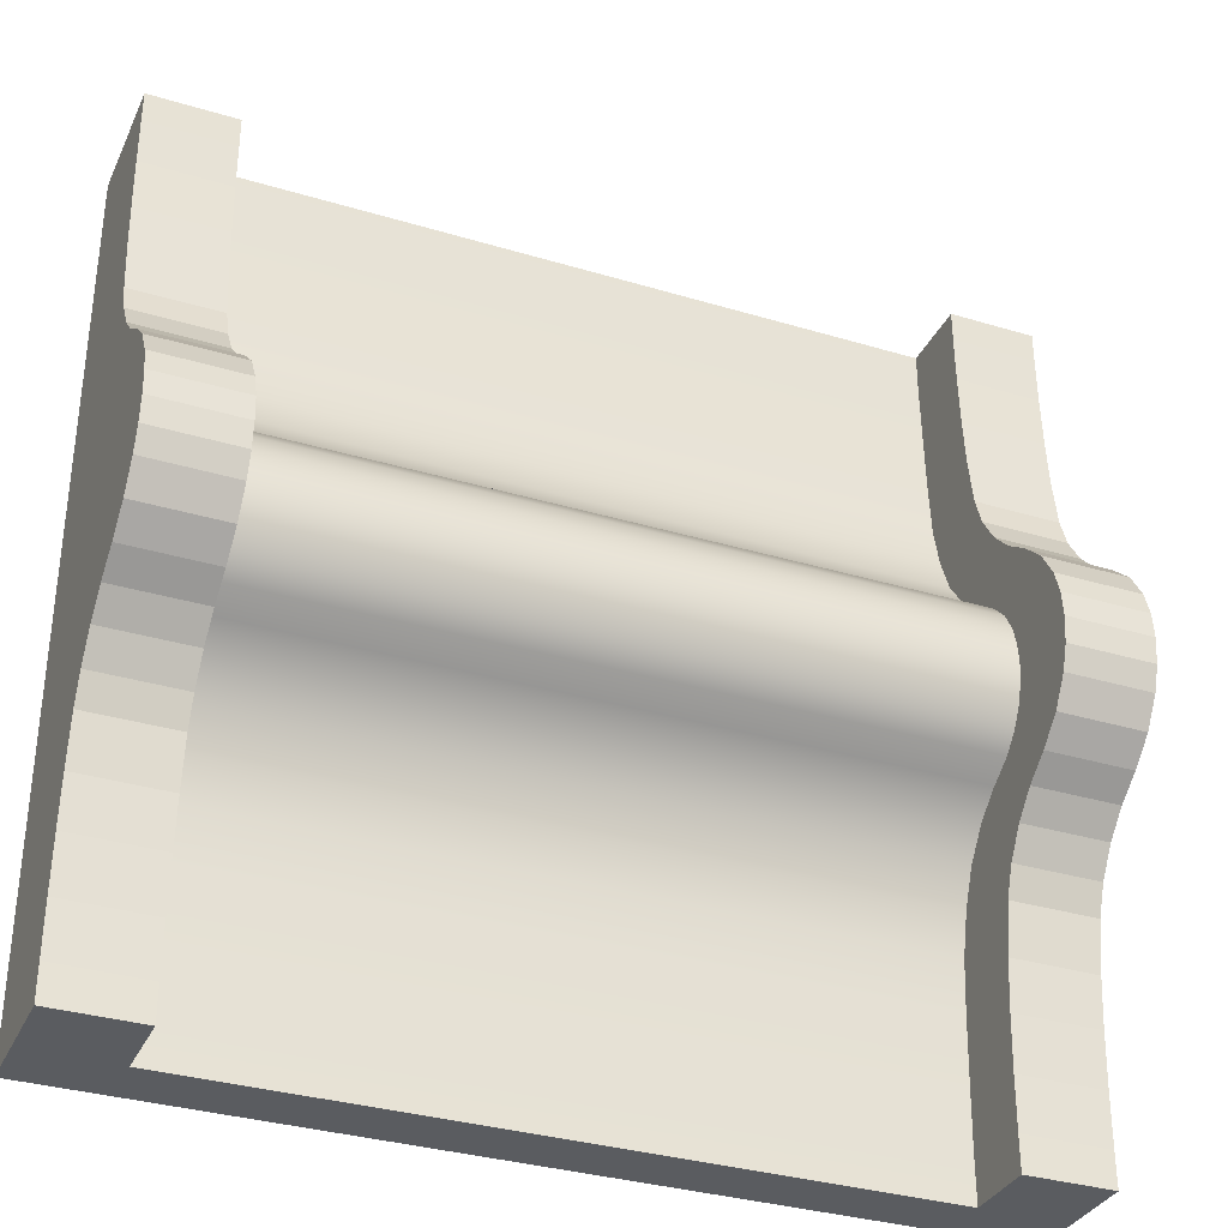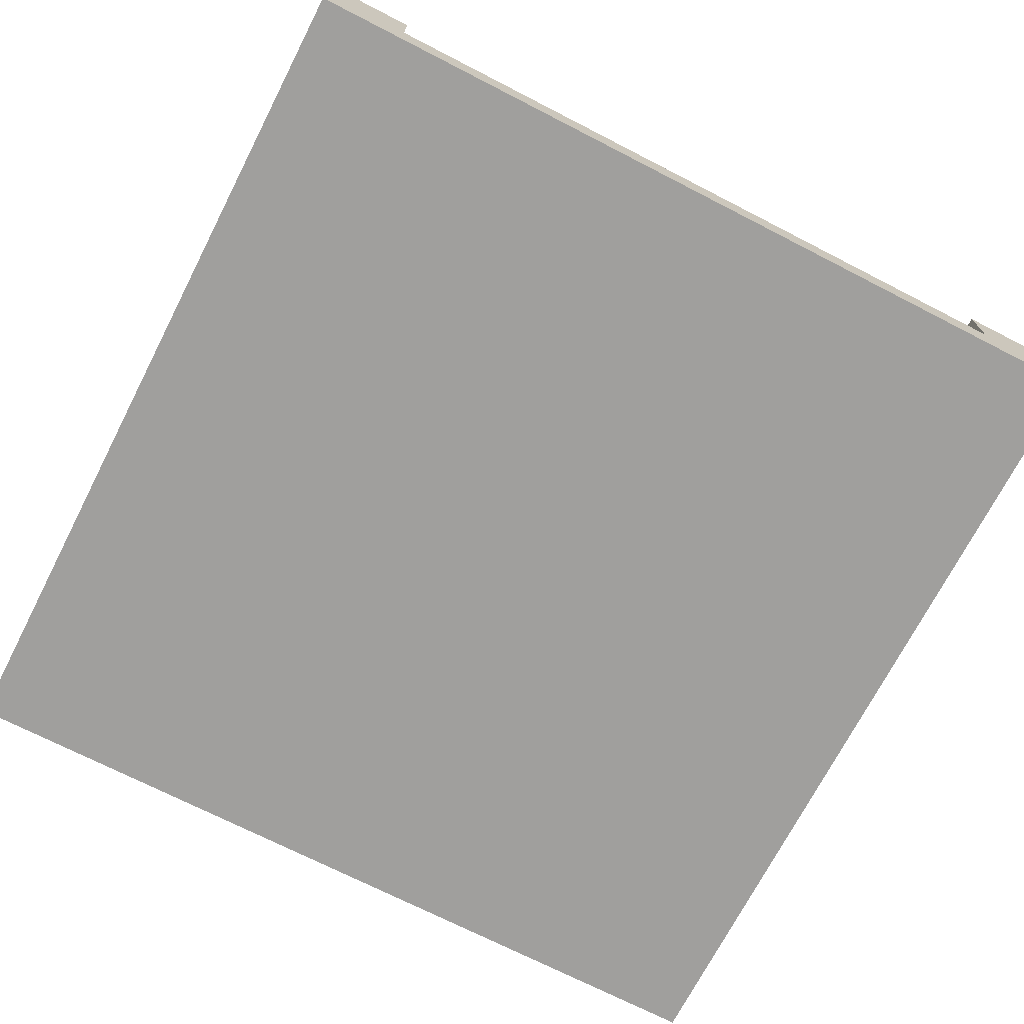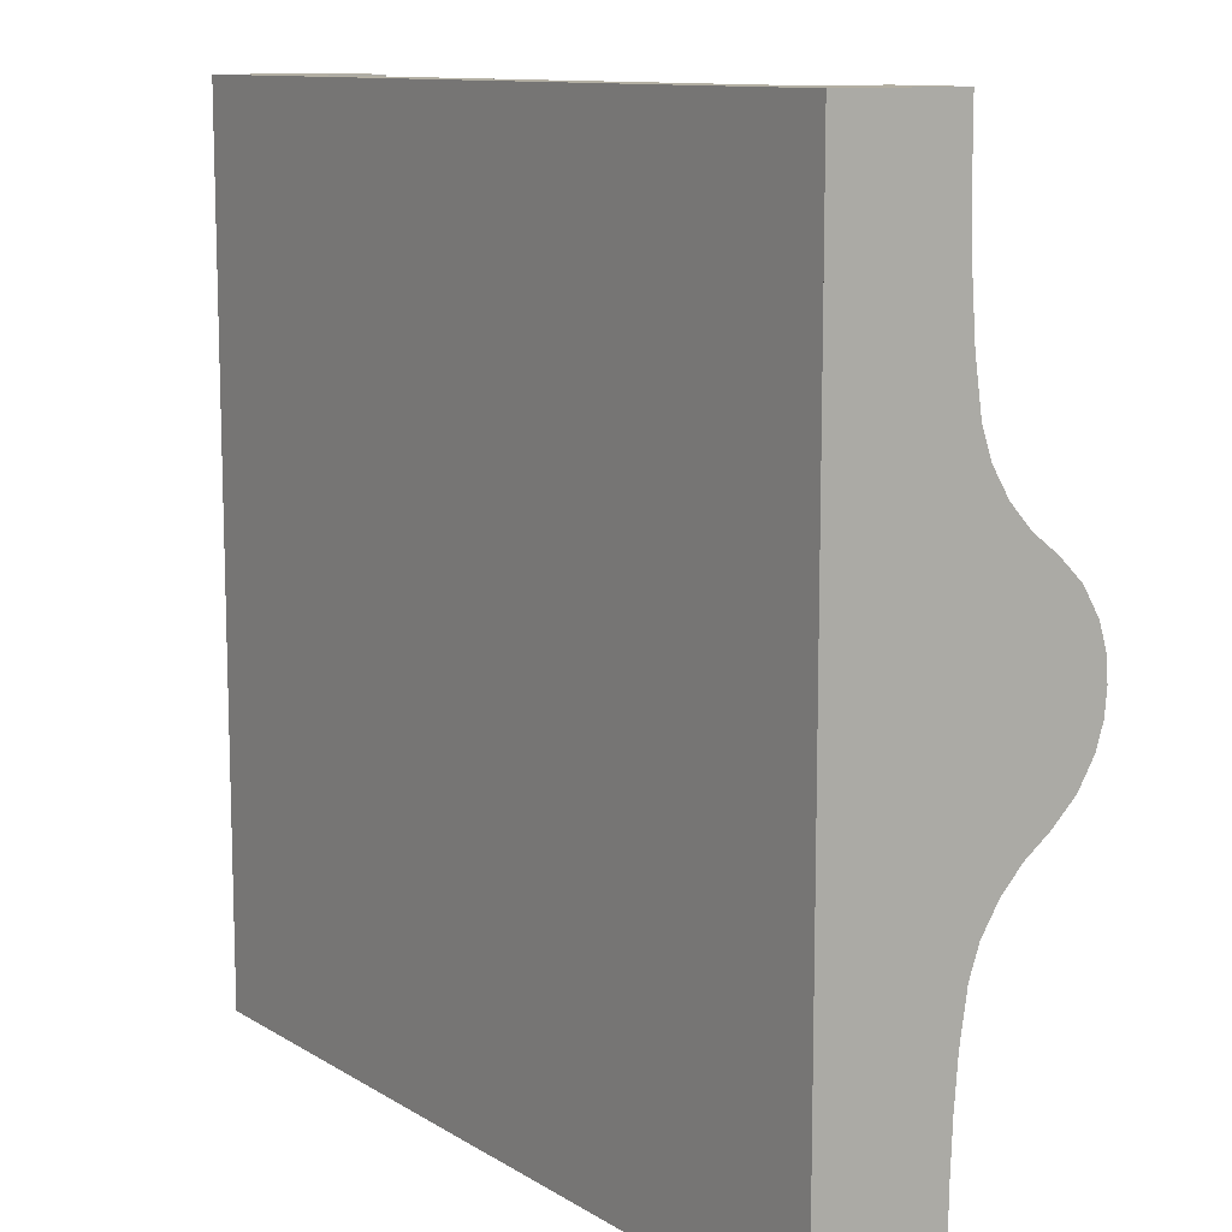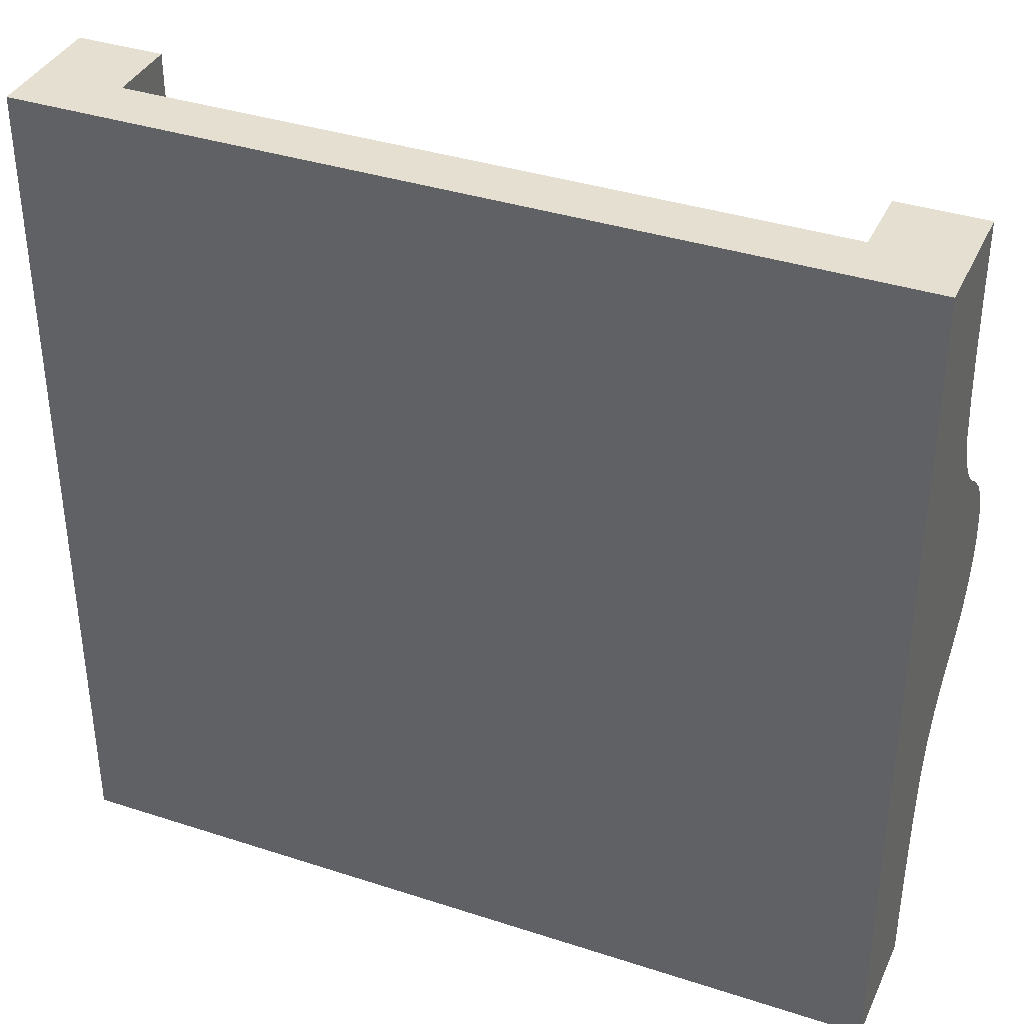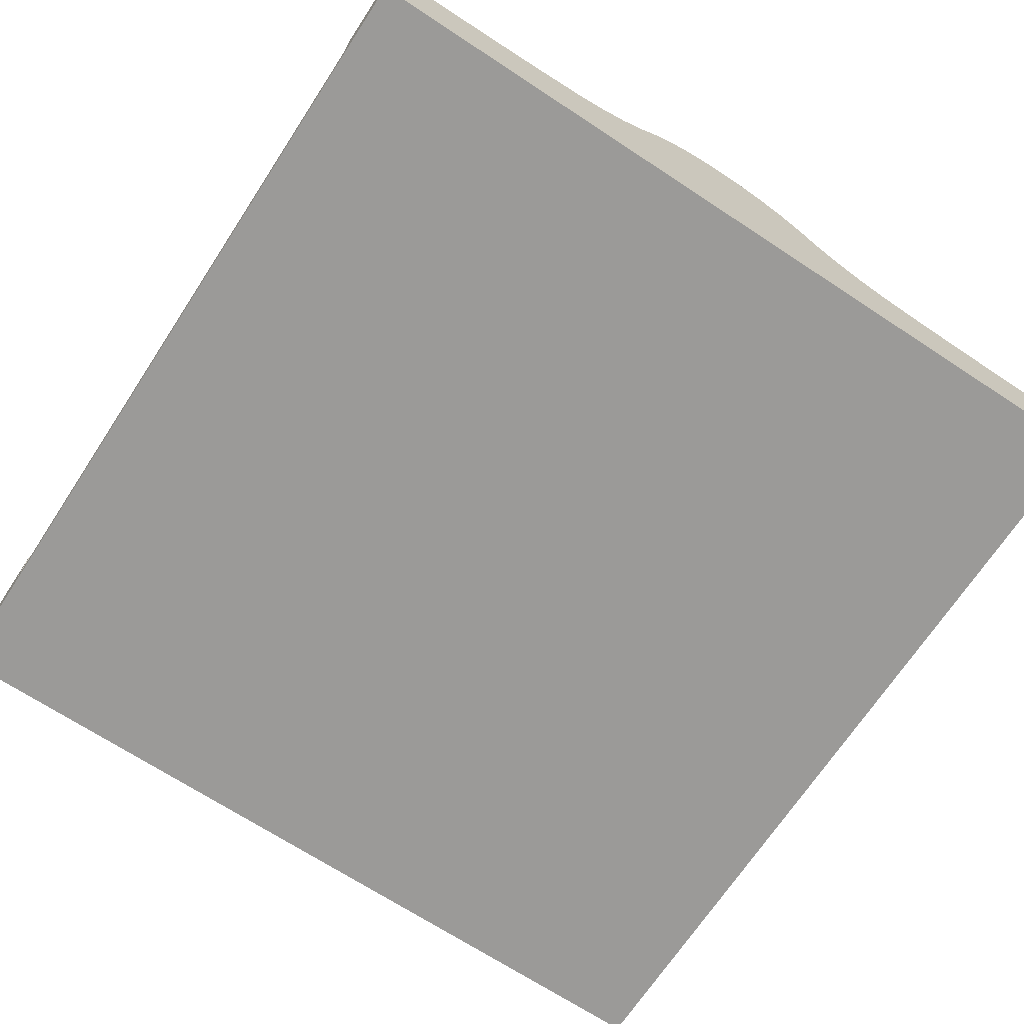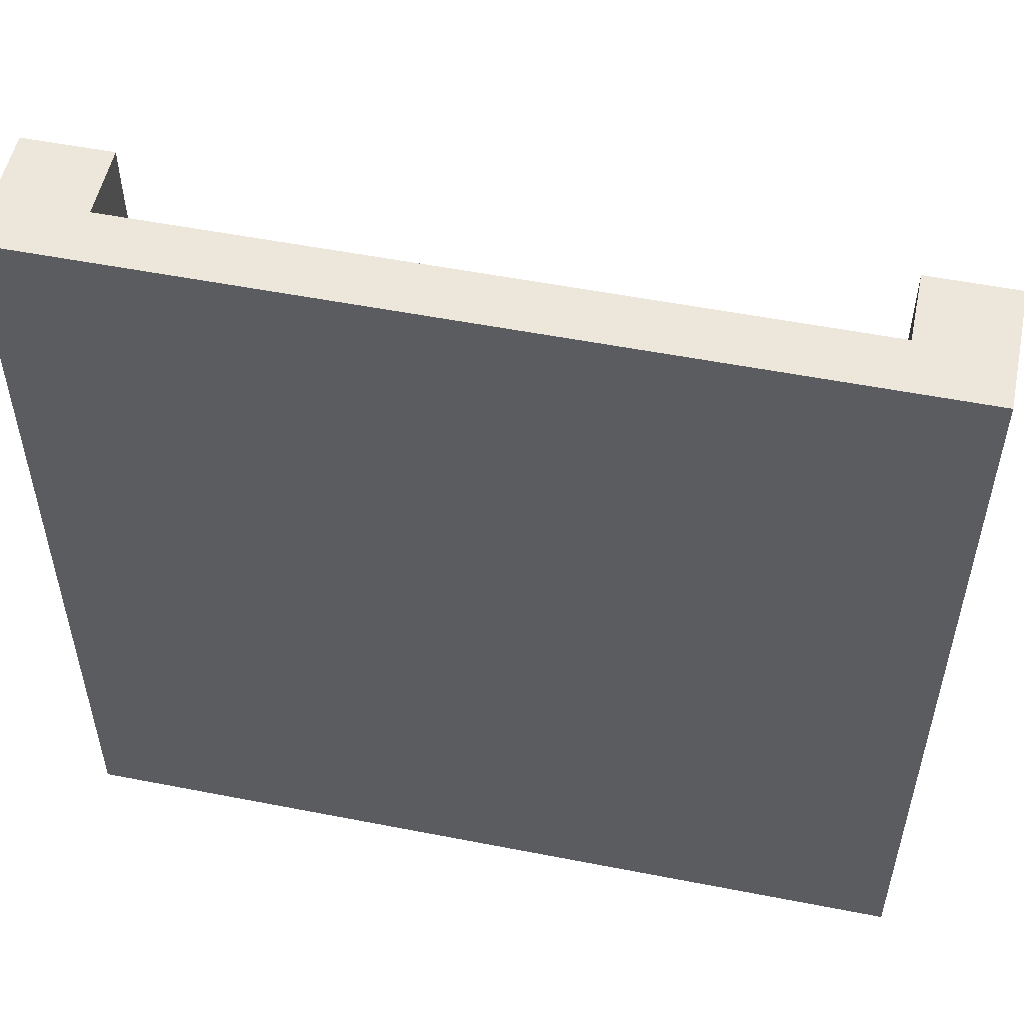
<metadata>
{"format":"obj","ext":"obj","renderer":"f3d","projection":"perspective","resolution":1024,"background":"white","views":[{"elev":-33.8,"azim":157.7,"up":"+Z"},{"elev":-71.3,"azim":152.8,"up":"+Y"},{"elev":11.1,"azim":55.3,"up":"+Z"},{"elev":37.3,"azim":22.7,"up":"+Z"},{"elev":-69.4,"azim":-123.3,"up":"+Y"},{"elev":53.4,"azim":11.8,"up":"+Z"}]}
</metadata>
<code>
g default
v 1.2 0.6608 1.448
v 1.2 0.6441 1.384
v 1.2 0.6058 1.314
v 1.2 0.5508 1.254
v 1.2 0.4644 1.199
v 1.2 0.3755 1.126
v 1.2 0.2968 1.019
v 1.2 0.2489 0.8964
v 1.2 0.217 0.7572
v 1.2 0.2038 0.5763
v 1.2 0.1961 0.3618
v 1.2 0.19 0.1643
v 1.2 0.19 0
v 1.2 0.19 3
v 1.2 0.19 2.849
v 1.2 0.1961 2.663
v 1.2 0.2038 2.448
v 1.2 0.217 2.267
v 1.2 0.2489 2.128
v 1.2 0.2968 2.006
v 1.2 0.3755 1.899
v 1.2 0.4644 1.825
v 1.2 0.5508 1.771
v 1.2 0.6058 1.711
v 1.2 0.6441 1.641
v 1.2 0.6608 1.577
v 1.2 0.6678 1.512
v -1.2 0.6608 1.448
v -1.2 0.6441 1.384
v -1.2 0.6058 1.314
v -1.2 0.5508 1.254
v -1.2 0.4644 1.199
v -1.2 0.3755 1.126
v -1.2 0.2968 1.019
v -1.2 0.2489 0.8964
v -1.2 0.217 0.7572
v -1.2 0.2038 0.5763
v -1.2 0.1961 0.3618
v -1.2 0.19 0.1643
v -1.2 0.19 0
v -1.2 0.19 3
v -1.2 0.19 2.849
v -1.2 0.1961 2.663
v -1.2 0.2038 2.448
v -1.2 0.217 2.267
v -1.2 0.2489 2.128
v -1.2 0.2968 2.006
v -1.2 0.3755 1.899
v -1.2 0.4644 1.825
v -1.2 0.5508 1.771
v -1.2 0.6058 1.711
v -1.2 0.6441 1.641
v -1.2 0.6608 1.577
v -1.2 0.6678 1.512
v 1.2 0.9224 1.425
v 1.2 0.8962 1.341
v 1.2 0.8368 1.244
v 1.2 0.752 1.163
v 1.2 0.662 1.095
v 1.2 0.5852 1.014
v 1.2 0.5238 0.9148
v 1.2 0.4884 0.8132
v 1.2 0.4629 0.6441
v 1.2 0.4497 0.4782
v 1.2 0.442 0.296
v 1.2 0.4397 0.1203
v 1.2 0.4397 0
v 1.2 0.4397 3
v 1.2 0.4397 2.893
v 1.2 0.442 2.729
v 1.2 0.4497 2.546
v 1.2 0.4629 2.38
v 1.2 0.4884 2.211
v 1.2 0.5238 2.11
v 1.2 0.5852 2.011
v 1.2 0.662 1.929
v 1.2 0.752 1.862
v 1.2 0.8368 1.781
v 1.2 0.8962 1.683
v 1.2 0.9224 1.6
v 1.2 0.9307 1.512
v -1.2 0.9224 1.425
v -1.2 0.8962 1.341
v -1.2 0.8368 1.244
v -1.2 0.752 1.163
v -1.2 0.662 1.095
v -1.2 0.5852 1.014
v -1.2 0.5238 0.9148
v -1.2 0.4884 0.8132
v -1.2 0.4629 0.6441
v -1.2 0.4497 0.4782
v -1.2 0.442 0.296
v -1.2 0.4397 0.1203
v -1.2 0.4397 0
v -1.2 0.4397 3
v -1.2 0.4397 2.893
v -1.2 0.442 2.729
v -1.2 0.4497 2.546
v -1.2 0.4629 2.38
v -1.2 0.4884 2.211
v -1.2 0.5238 2.11
v -1.2 0.5852 2.011
v -1.2 0.662 1.929
v -1.2 0.752 1.862
v -1.2 0.8368 1.781
v -1.2 0.8962 1.683
v -1.2 0.9224 1.6
v -1.2 0.9307 1.512
v -1.5 0.9224 1.425
v -1.5 0.8962 1.341
v -1.5 0.8368 1.244
v -1.5 0.752 1.163
v -1.5 0.662 1.095
v -1.5 0.5852 1.014
v -1.5 0.5238 0.9148
v -1.5 0.4884 0.8132
v -1.5 0.4629 0.6441
v -1.5 0.4497 0.4782
v -1.5 0.442 0.296
v -1.5 0.4397 0.1203
v -1.5 0.19 0
v -1.5 0.4397 0
v -1.5 0.19 3
v -1.5 0.4397 3
v -1.5 0.4397 2.893
v -1.5 0.442 2.729
v -1.5 0.4497 2.546
v -1.5 0.4629 2.38
v -1.5 0.4884 2.211
v -1.5 0.5238 2.11
v -1.5 0.5852 2.011
v -1.5 0.662 1.929
v -1.5 0.752 1.862
v -1.5 0.8368 1.781
v -1.5 0.8962 1.683
v -1.5 0.9224 1.6
v -1.5 0.9307 1.512
v 1.5 0.9224 1.425
v 1.5 0.8962 1.341
v 1.5 0.8368 1.244
v 1.5 0.752 1.163
v 1.5 0.662 1.095
v 1.5 0.5852 1.014
v 1.5 0.5238 0.9148
v 1.5 0.4884 0.8132
v 1.5 0.4629 0.6441
v 1.5 0.4497 0.4782
v 1.5 0.442 0.296
v 1.5 0.4397 0.1203
v 1.5 0.19 0
v 1.5 0.4397 0
v 1.5 0.19 3
v 1.5 0.4397 3
v 1.5 0.4397 2.893
v 1.5 0.442 2.729
v 1.5 0.4497 2.546
v 1.5 0.4629 2.38
v 1.5 0.4884 2.211
v 1.5 0.5238 2.11
v 1.5 0.5852 2.011
v 1.5 0.662 1.929
v 1.5 0.752 1.862
v 1.5 0.8368 1.781
v 1.5 0.8962 1.683
v 1.5 0.9224 1.6
v 1.5 0.9307 1.512
v 1.5 0 1.425
v 1.5 0 1.341
v 1.5 0 1.244
v 1.5 0 1.163
v 1.5 0 1.095
v 1.5 0 1.014
v 1.5 0 0.9148
v 1.5 0 0.8132
v 1.5 0 0.6441
v 1.5 0 0.4782
v 1.5 0 0.296
v 1.5 0 0.1203
v 1.5 0 0
v 1.5 0 3
v 1.5 0 2.893
v 1.5 0 2.729
v 1.5 0 2.546
v 1.5 0 2.38
v 1.5 0 2.211
v 1.5 0 2.11
v 1.5 0 2.011
v 1.5 0 1.929
v 1.5 0 1.862
v 1.5 0 1.781
v 1.5 0 1.683
v 1.5 0 1.6
v 1.5 0 1.512
v -1.5 0 1.425
v -1.5 0 1.341
v -1.5 0 1.244
v -1.5 0 1.163
v -1.5 0 1.095
v -1.5 0 1.014
v -1.5 0 0.9148
v -1.5 0 0.8132
v -1.5 0 0.6441
v -1.5 0 0.4782
v -1.5 0 0.296
v -1.5 0 0.1203
v -1.5 0 0
v -1.5 0 3
v -1.5 0 2.893
v -1.5 0 2.729
v -1.5 0 2.546
v -1.5 0 2.38
v -1.5 0 2.211
v -1.5 0 2.11
v -1.5 0 2.011
v -1.5 0 1.929
v -1.5 0 1.862
v -1.5 0 1.781
v -1.5 0 1.683
v -1.5 0 1.6
v -1.5 0 1.512
v -1.5 0.19 0.1203
v -1.5 0.19 0.296
v -1.5 0.19 0.4782
v -1.5 0.19 0.6441
v -1.5 0.19 0.8132
v -1.5 0.19 0.9148
v -1.5 0.19 1.014
v -1.5 0.19 1.095
v -1.5 0.19 1.163
v -1.5 0.19 1.244
v -1.5 0.19 1.341
v -1.5 0.19 1.425
v -1.5 0.19 1.512
v -1.5 0.19 1.6
v -1.5 0.19 1.683
v -1.5 0.19 1.781
v -1.5 0.19 1.862
v -1.5 0.19 1.929
v -1.5 0.19 2.011
v -1.5 0.19 2.11
v -1.5 0.19 2.211
v -1.5 0.19 2.38
v -1.5 0.19 2.546
v -1.5 0.19 2.729
v -1.5 0.19 2.893
v 1.5 0.19 0.1203
v 1.5 0.19 0.296
v 1.5 0.19 0.4782
v 1.5 0.19 0.6441
v 1.5 0.19 0.8132
v 1.5 0.19 0.9148
v 1.5 0.19 1.014
v 1.5 0.19 1.095
v 1.5 0.19 1.163
v 1.5 0.19 1.244
v 1.5 0.19 1.341
v 1.5 0.19 1.425
v 1.5 0.19 1.512
v 1.5 0.19 1.6
v 1.5 0.19 1.683
v 1.5 0.19 1.781
v 1.5 0.19 1.862
v 1.5 0.19 1.929
v 1.5 0.19 2.011
v 1.5 0.19 2.11
v 1.5 0.19 2.211
v 1.5 0.19 2.38
v 1.5 0.19 2.546
v 1.5 0.19 2.729
v 1.5 0.19 2.893
v 1.2 0 0
v -1.2 0 0
v 1.2 0 3
v -1.2 0 3
g smallSlope2
f 1 2 29 28
f 2 3 30 29
f 3 4 31 30
f 4 5 32 31
f 5 6 33 32
f 6 7 34 33
f 7 8 35 34
f 8 9 36 35
f 9 10 37 36
f 10 11 38 37
f 11 12 39 38
f 12 13 40 39
f 14 15 42 41
f 15 16 43 42
f 16 17 44 43
f 17 18 45 44
f 18 19 46 45
f 19 20 47 46
f 20 21 48 47
f 21 22 49 48
f 22 23 50 49
f 23 24 51 50
f 24 25 52 51
f 25 26 53 52
f 26 27 54 53
f 27 1 28 54
f 2 1 55 56
f 3 2 56 57
f 4 3 57 58
f 5 4 58 59
f 6 5 59 60
f 7 6 60 61
f 8 7 61 62
f 9 8 62 63
f 10 9 63 64
f 11 10 64 65
f 12 11 65 66
f 13 12 66 67
f 15 14 68 69
f 16 15 69 70
f 17 16 70 71
f 18 17 71 72
f 19 18 72 73
f 20 19 73 74
f 21 20 74 75
f 22 21 75 76
f 23 22 76 77
f 24 23 77 78
f 25 24 78 79
f 26 25 79 80
f 27 26 80 81
f 1 27 81 55
f 28 29 83 82
f 29 30 84 83
f 30 31 85 84
f 31 32 86 85
f 32 33 87 86
f 33 34 88 87
f 34 35 89 88
f 35 36 90 89
f 36 37 91 90
f 37 38 92 91
f 38 39 93 92
f 39 40 94 93
f 41 42 96 95
f 42 43 97 96
f 43 44 98 97
f 44 45 99 98
f 45 46 100 99
f 46 47 101 100
f 47 48 102 101
f 48 49 103 102
f 49 50 104 103
f 50 51 105 104
f 51 52 106 105
f 52 53 107 106
f 53 54 108 107
f 54 28 82 108
f 82 83 110 109
f 83 84 111 110
f 84 85 112 111
f 85 86 113 112
f 86 87 114 113
f 87 88 115 114
f 88 89 116 115
f 89 90 117 116
f 90 91 118 117
f 91 92 119 118
f 92 93 120 119
f 94 40 121 122
f 93 94 122 120
f 41 95 124 123
f 95 96 125 124
f 96 97 126 125
f 97 98 127 126
f 98 99 128 127
f 99 100 129 128
f 100 101 130 129
f 101 102 131 130
f 102 103 132 131
f 103 104 133 132
f 104 105 134 133
f 105 106 135 134
f 106 107 136 135
f 107 108 137 136
f 108 82 109 137
f 56 55 138 139
f 57 56 139 140
f 58 57 140 141
f 59 58 141 142
f 60 59 142 143
f 61 60 143 144
f 62 61 144 145
f 63 62 145 146
f 64 63 146 147
f 65 64 147 148
f 66 65 148 149
f 13 67 151 150
f 67 66 149 151
f 68 14 152 153
f 69 68 153 154
f 70 69 154 155
f 71 70 155 156
f 72 71 156 157
f 73 72 157 158
f 74 73 158 159
f 75 74 159 160
f 76 75 160 161
f 77 76 161 162
f 78 77 162 163
f 79 78 163 164
f 80 79 164 165
f 81 80 165 166
f 55 81 166 138
f 256 257 167 168
f 255 256 168 169
f 254 255 169 170
f 253 254 170 171
f 252 253 171 172
f 251 252 172 173
f 250 251 173 174
f 249 250 174 175
f 248 249 175 176
f 247 248 176 177
f 246 247 177 178
f 150 246 178 179
f 270 152 180 181
f 269 270 181 182
f 268 269 182 183
f 267 268 183 184
f 266 267 184 185
f 265 266 185 186
f 264 265 186 187
f 263 264 187 188
f 262 263 188 189
f 261 262 189 190
f 260 261 190 191
f 259 260 191 192
f 258 259 192 193
f 257 258 193 167
f 109 110 231 232
f 110 111 230 231
f 111 112 229 230
f 112 113 228 229
f 113 114 227 228
f 114 115 226 227
f 115 116 225 226
f 116 117 224 225
f 117 118 223 224
f 118 119 222 223
f 119 120 221 222
f 120 122 121 221
f 124 125 245 123
f 125 126 244 245
f 126 127 243 244
f 127 128 242 243
f 128 129 241 242
f 129 130 240 241
f 130 131 239 240
f 131 132 238 239
f 132 133 237 238
f 133 134 236 237
f 134 135 235 236
f 135 136 234 235
f 136 137 233 234
f 137 109 232 233
f 221 121 206 205
f 222 221 205 204
f 223 222 204 203
f 224 223 203 202
f 225 224 202 201
f 226 225 201 200
f 227 226 200 199
f 228 227 199 198
f 229 228 198 197
f 230 229 197 196
f 231 230 196 195
f 232 231 195 194
f 233 232 194 220
f 234 233 220 219
f 235 234 219 218
f 236 235 218 217
f 237 236 217 216
f 238 237 216 215
f 239 238 215 214
f 240 239 214 213
f 241 240 213 212
f 242 241 212 211
f 243 242 211 210
f 244 243 210 209
f 245 244 209 208
f 123 245 208 207
f 151 149 246 150
f 149 148 247 246
f 148 147 248 247
f 147 146 249 248
f 146 145 250 249
f 145 144 251 250
f 144 143 252 251
f 143 142 253 252
f 142 141 254 253
f 141 140 255 254
f 140 139 256 255
f 139 138 257 256
f 138 166 258 257
f 166 165 259 258
f 165 164 260 259
f 164 163 261 260
f 163 162 262 261
f 162 161 263 262
f 161 160 264 263
f 160 159 265 264
f 159 158 266 265
f 158 157 267 266
f 157 156 268 267
f 156 155 269 268
f 155 154 270 269
f 154 153 152 270
f 40 13 271 272
f 121 40 272 206
f 13 150 179 271
f 14 41 274 273
f 41 123 207 274
f 152 14 273 180
f 168 167 193 192 191 190 189 188 187 186 185 184 183 182 181 180 273 274 207 208 209 210 211 212 213 214 215 216 217 218 219 220 194 195 196 197 198 199 200 201 202 203 204 205 206 272 271 179 178 177 176 175 174 173 172 171 170 169

</code>
